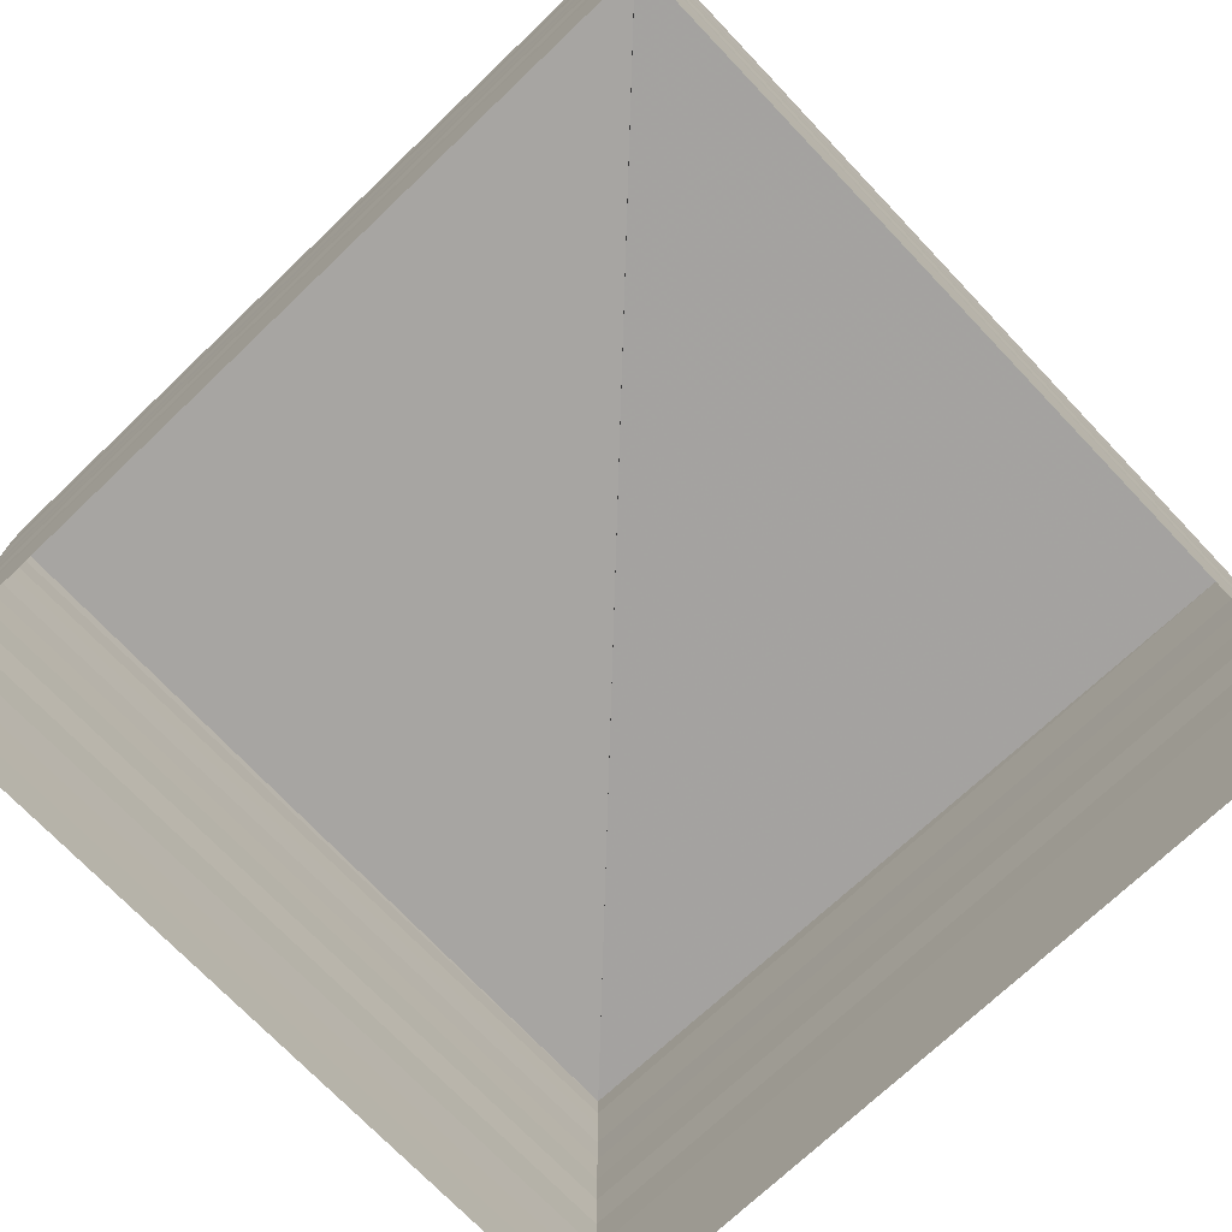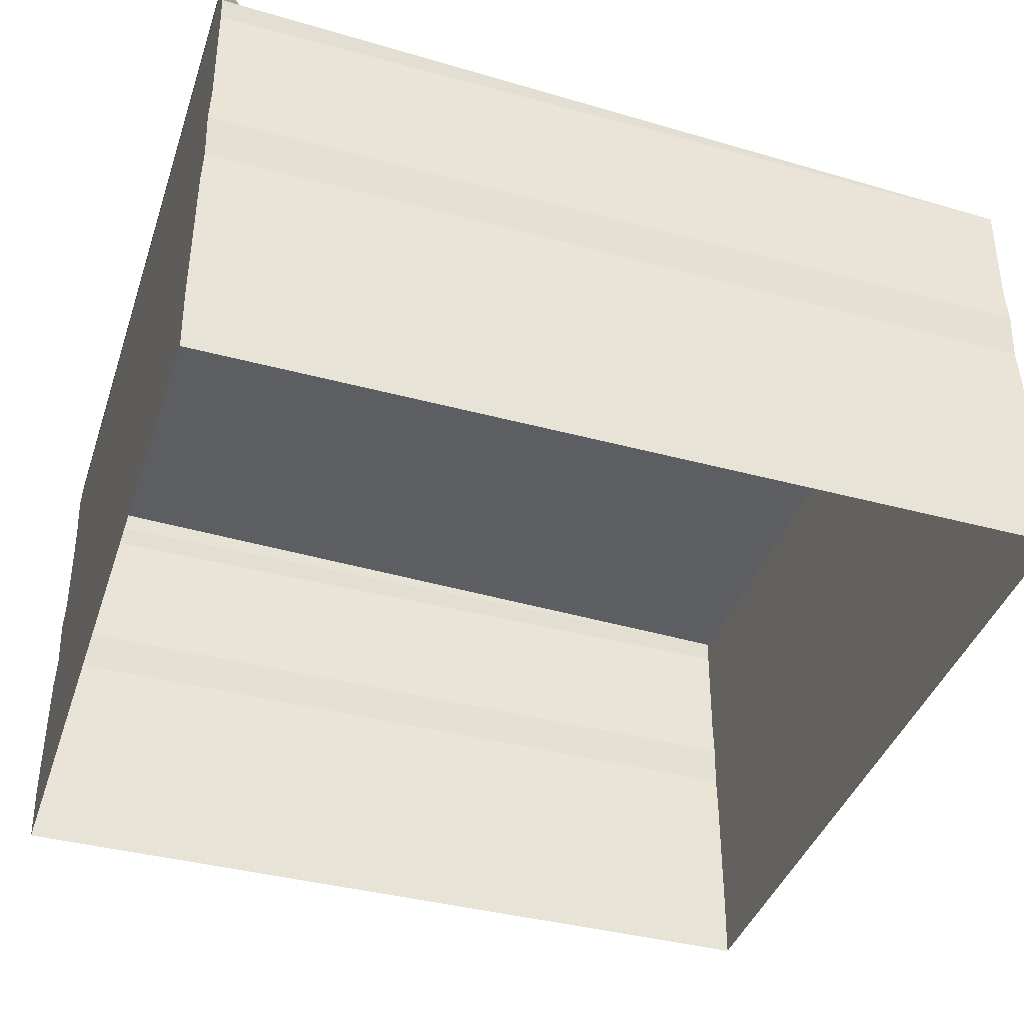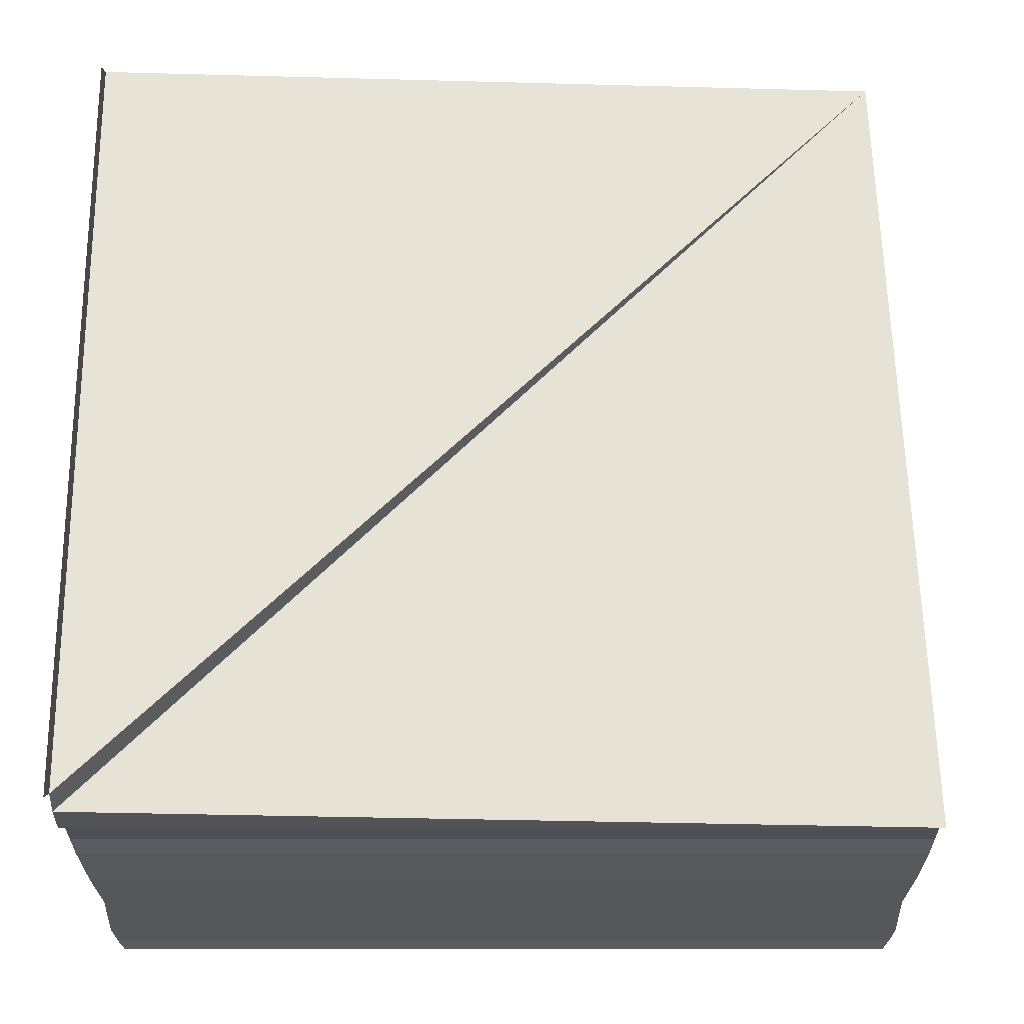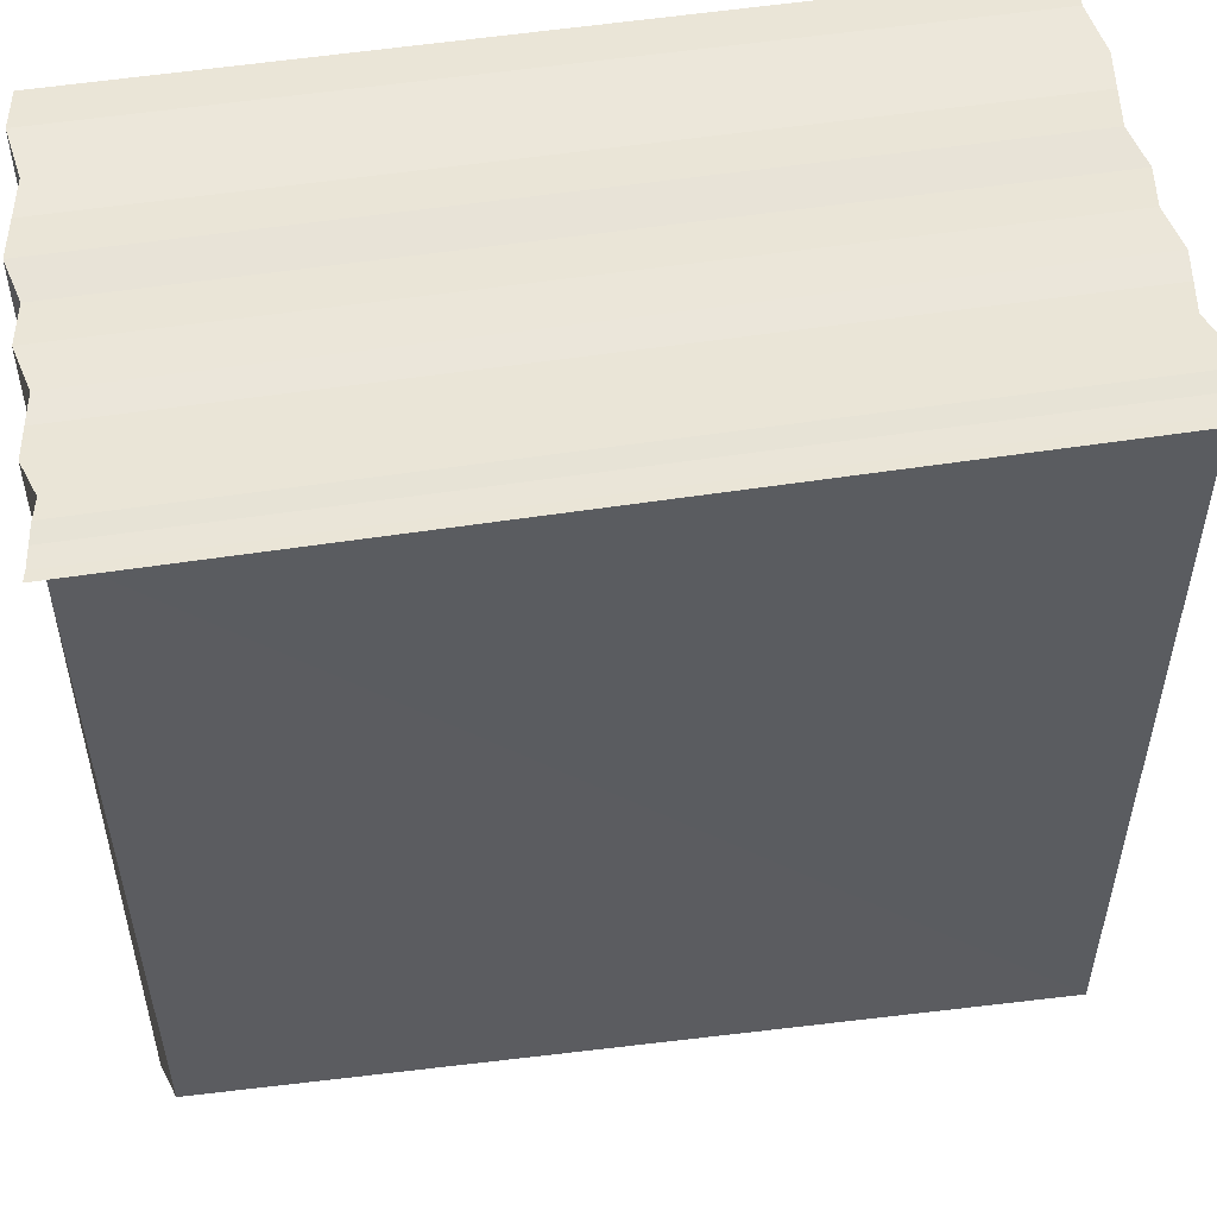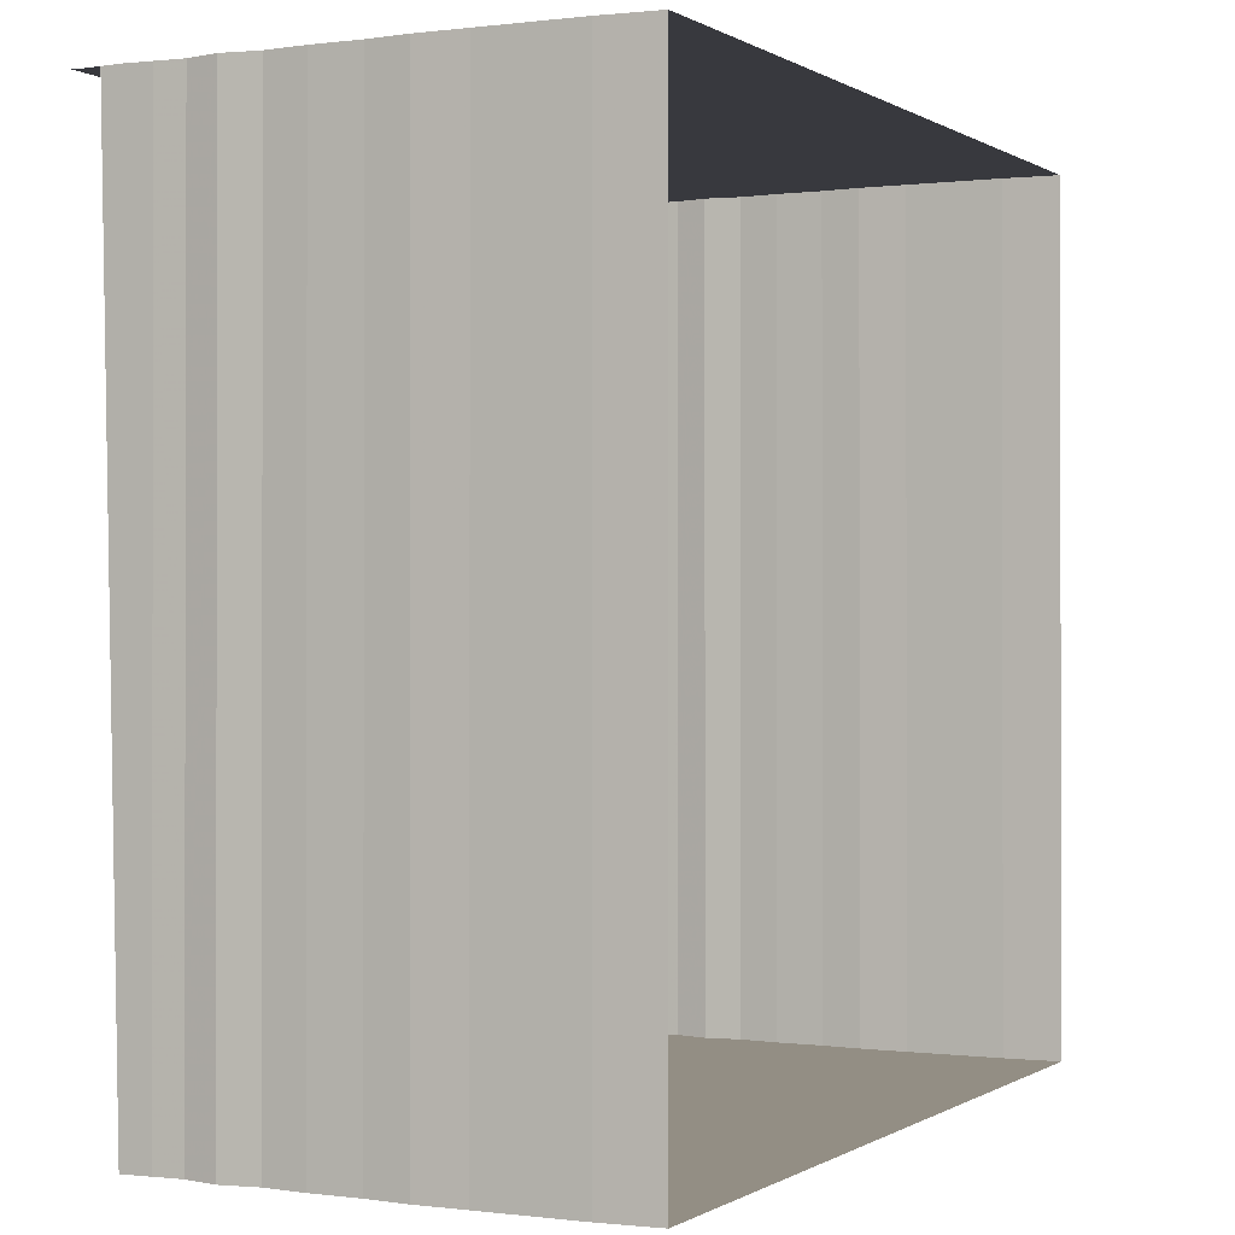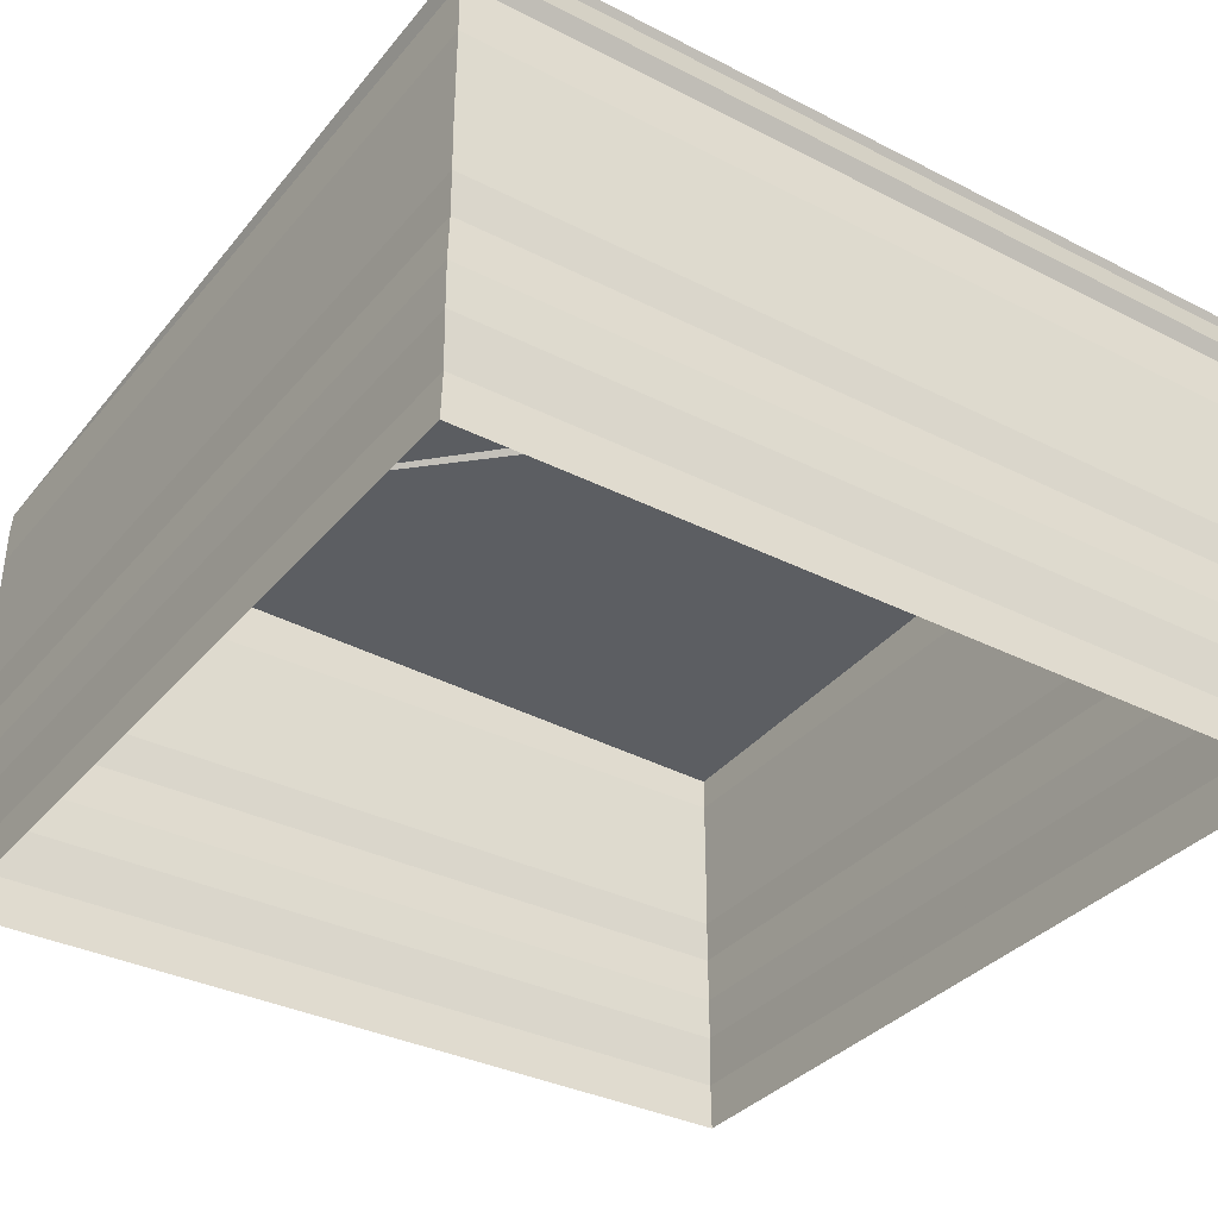
<metadata>
{"format":"obj","ext":"obj","renderer":"f3d","projection":"perspective","resolution":1024,"background":"white","views":[{"elev":-73.1,"azim":-136.3,"up":"+Z"},{"elev":-38.7,"azim":-107.7,"up":"+Z"},{"elev":62.0,"azim":-90.2,"up":"+Z"},{"elev":51.9,"azim":-9.2,"up":"+Y"},{"elev":-0.7,"azim":116.8,"up":"+Y"},{"elev":-34.9,"azim":145.4,"up":"+Z"}]}
</metadata>
<code>
o 10485
v 2164 1866 7.96
v 2164 1866 7.96
v 2164 1866 7.961
v 2164 1866 7.961
v 2164 1866 7.961
v 2164 1866 7.96
v 2164 1866 7.961
v 2164 1866 7.961
v 2164 1866 7.962
v 2164 1866 7.961
v 2164 1866 7.962
v 2164 1866 7.962
v 2164 1866 7.962
v 2164 1866 7.962
v 2164 1866 7.963
v 2164 1866 7.962
v 2164 1866 7.963
v 2164 1866 7.963
v 2164 1866 7.963
v 2164 1866 7.963
v 2164 1866 7.964
v 2164 1866 7.963
v 2164 1866 7.964
v 2164 1866 7.964
v 2164 1866 7.964
v 2164 1866 7.964
v 2164 1866 7.965
v 2164 1866 7.964
v 2164 1866 7.965
v 2164 1866 7.965
v 2164 1866 7.965
v 2164 1866 7.965
v 2164 1866 7.965
v 2164 1866 7.965
v 2164 1866 7.965
v 2164 1866 7.965
v 2164 1866 7.965
v 2164 1866 7.965
v 2164 1866 7.964
v 2164 1866 7.965
v 2164 1866 7.965
v 2164 1866 7.965
v 2164 1866 7.965
v 2164 1866 7.966
v 2164 1866 7.964
v 2164 1866 7.964
v 2164 1866 7.964
v 2164 1866 7.964
v 2164 1866 7.964
v 2164 1866 7.963
v 2164 1866 7.963
v 2164 1866 7.963
v 2164 1866 7.963
v 2164 1866 7.963
v 2164 1866 7.963
v 2164 1866 7.962
v 2164 1866 7.962
v 2164 1866 7.962
v 2164 1866 7.962
v 2164 1866 7.962
v 2164 1866 7.962
v 2164 1866 7.961
v 2164 1866 7.961
v 2164 1866 7.961
v 2164 1866 7.961
v 2164 1866 7.961
v 2164 1866 7.96
v 2164 1866 7.961
v 2164 1866 7.96
v 2164 1866 7.96
v 2164 1866 7.96
v 2164 1866 7.96
v 2164 1866 7.961
v 2164 1866 7.961
v 2164 1866 7.961
v 2164 1866 7.96
v 2164 1866 7.961
v 2164 1866 7.961
v 2164 1866 7.962
v 2164 1866 7.961
v 2164 1866 7.962
v 2164 1866 7.962
v 2164 1866 7.962
v 2164 1866 7.962
v 2164 1866 7.963
v 2164 1866 7.962
v 2164 1866 7.963
v 2164 1866 7.963
v 2164 1866 7.963
v 2164 1866 7.963
v 2164 1866 7.964
v 2164 1866 7.963
v 2164 1866 7.964
v 2164 1866 7.964
v 2164 1866 7.964
v 2164 1866 7.964
v 2164 1866 7.965
v 2164 1866 7.964
v 2164 1866 7.965
v 2164 1866 7.965
v 2164 1866 7.965
v 2164 1866 7.965
v 2164 1866 7.965
v 2164 1866 7.965
v 2164 1866 7.965
v 2164 1866 7.965
v 2164 1866 7.965
v 2164 1866 7.965
v 2164 1866 7.966
v 2164 1866 7.965
v 2164 1866 7.966
v 2164 1866 7.966
v 2164 1866 7.965
v 2164 1866 7.966
v 2164 1866 7.966
v 2164 1866 7.966
v 2164 1866 7.966
v 2164 1866 7.965
v 2164 1866 7.965
v 2164 1866 7.965
v 2164 1866 7.965
v 2164 1866 7.965
v 2164 1866 7.965
v 2164 1866 7.965
v 2164 1866 7.965
v 2164 1866 7.964
v 2164 1866 7.964
v 2164 1866 7.964
v 2164 1866 7.964
v 2164 1866 7.965
v 2164 1866 7.964
v 2164 1866 7.963
v 2164 1866 7.964
v 2164 1866 7.963
v 2164 1866 7.963
v 2164 1866 7.963
v 2164 1866 7.963
v 2164 1866 7.962
v 2164 1866 7.963
v 2164 1866 7.962
v 2164 1866 7.962
v 2164 1866 7.962
v 2164 1866 7.962
v 2164 1866 7.961
v 2164 1866 7.962
v 2164 1866 7.961
v 2164 1866 7.961
v 2164 1866 7.961
v 2164 1866 7.961
v 2164 1866 7.96
v 2164 1866 7.961
v 2164 1866 7.96
v 2164 1866 7.96
v 2164 1866 7.966
v 2164 1866 7.966
v 2164 1866 7.966
v 2164 1866 7.966
v 2164 1866 7.966
v 2164 1866 7.966
v 2164 1866 7.966
v 2164 1866 7.966
v 2164 1866 7.966
v 2164 1866 7.966
v 2164 1866 7.966
v 2164 1866 7.966
v 2164 1866 7.966
f 1 2 3
f 3 4 5
f 4 6 7
f 5 8 9
f 8 7 10
f 9 11 12
f 11 10 13
f 12 14 15
f 14 13 16
f 15 17 18
f 17 16 19
f 18 20 21
f 20 19 22
f 21 23 24
f 23 22 25
f 24 26 27
f 26 25 28
f 27 29 30
f 29 28 31
f 30 32 33
f 34 31 35
f 36 37 32
f 38 39 37
f 40 36 41
f 42 38 40
f 41 43 44
f 45 46 42
f 46 47 39
f 48 49 45
f 49 50 47
f 51 52 48
f 52 53 50
f 54 55 51
f 55 56 53
f 57 58 54
f 58 59 56
f 60 61 57
f 61 62 59
f 63 64 60
f 64 65 62
f 66 67 65
f 68 66 63
f 69 70 68
f 71 72 73
f 73 74 75
f 74 76 77
f 75 78 79
f 78 77 80
f 79 81 82
f 81 80 83
f 82 84 85
f 84 83 86
f 85 87 88
f 87 86 89
f 88 90 91
f 90 89 92
f 91 93 94
f 93 92 95
f 94 96 97
f 96 95 98
f 97 99 100
f 99 98 101
f 99 101 102
f 103 102 104
f 100 35 105
f 106 107 105
f 108 104 109
f 106 110 111
f 112 110 109
f 44 113 111
f 112 114 115
f 115 116 117
f 118 119 113
f 120 121 108
f 121 122 119
f 123 124 121
f 125 126 122
f 127 128 126
f 129 127 130
f 131 132 128
f 133 131 129
f 134 135 132
f 136 134 133
f 137 138 135
f 139 137 136
f 140 141 138
f 142 140 139
f 143 144 141
f 145 143 142
f 146 147 144
f 148 146 145
f 149 150 147
f 151 149 148
f 152 153 151
f 154 155 156
f 156 157 158
f 159 160 161
f 162 160 161
f 163 160 164
f 165 166 161

</code>
